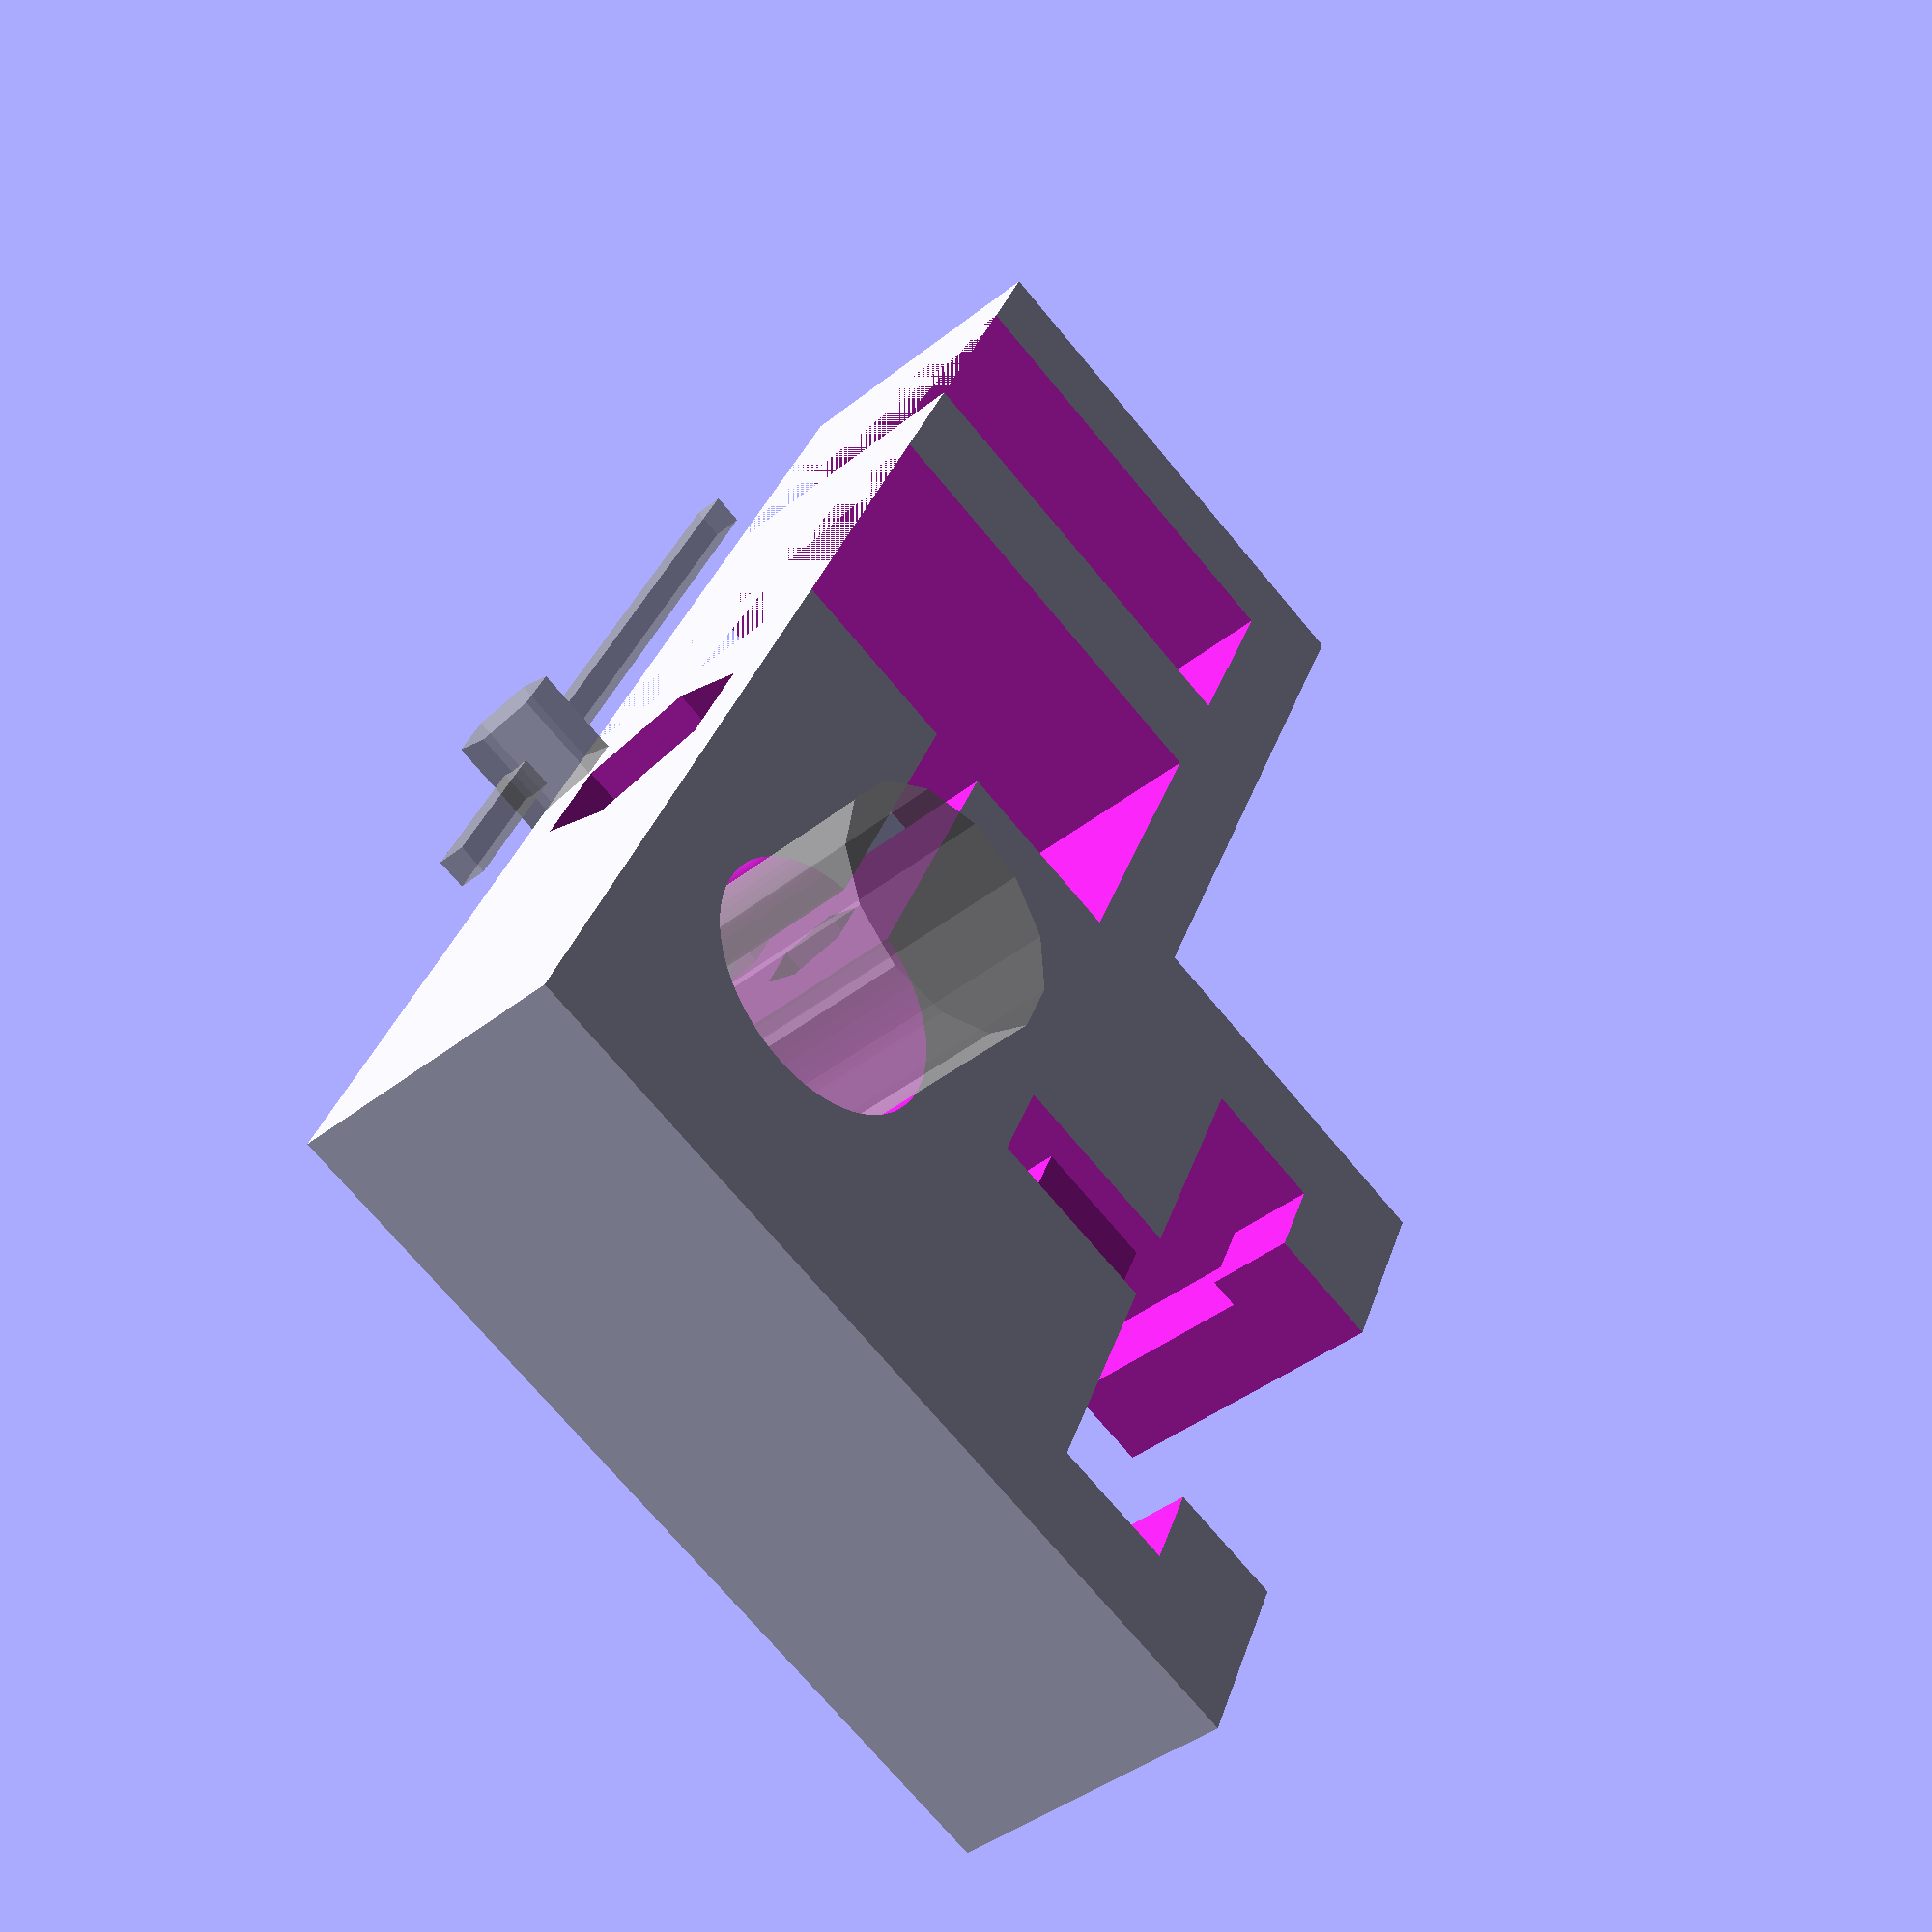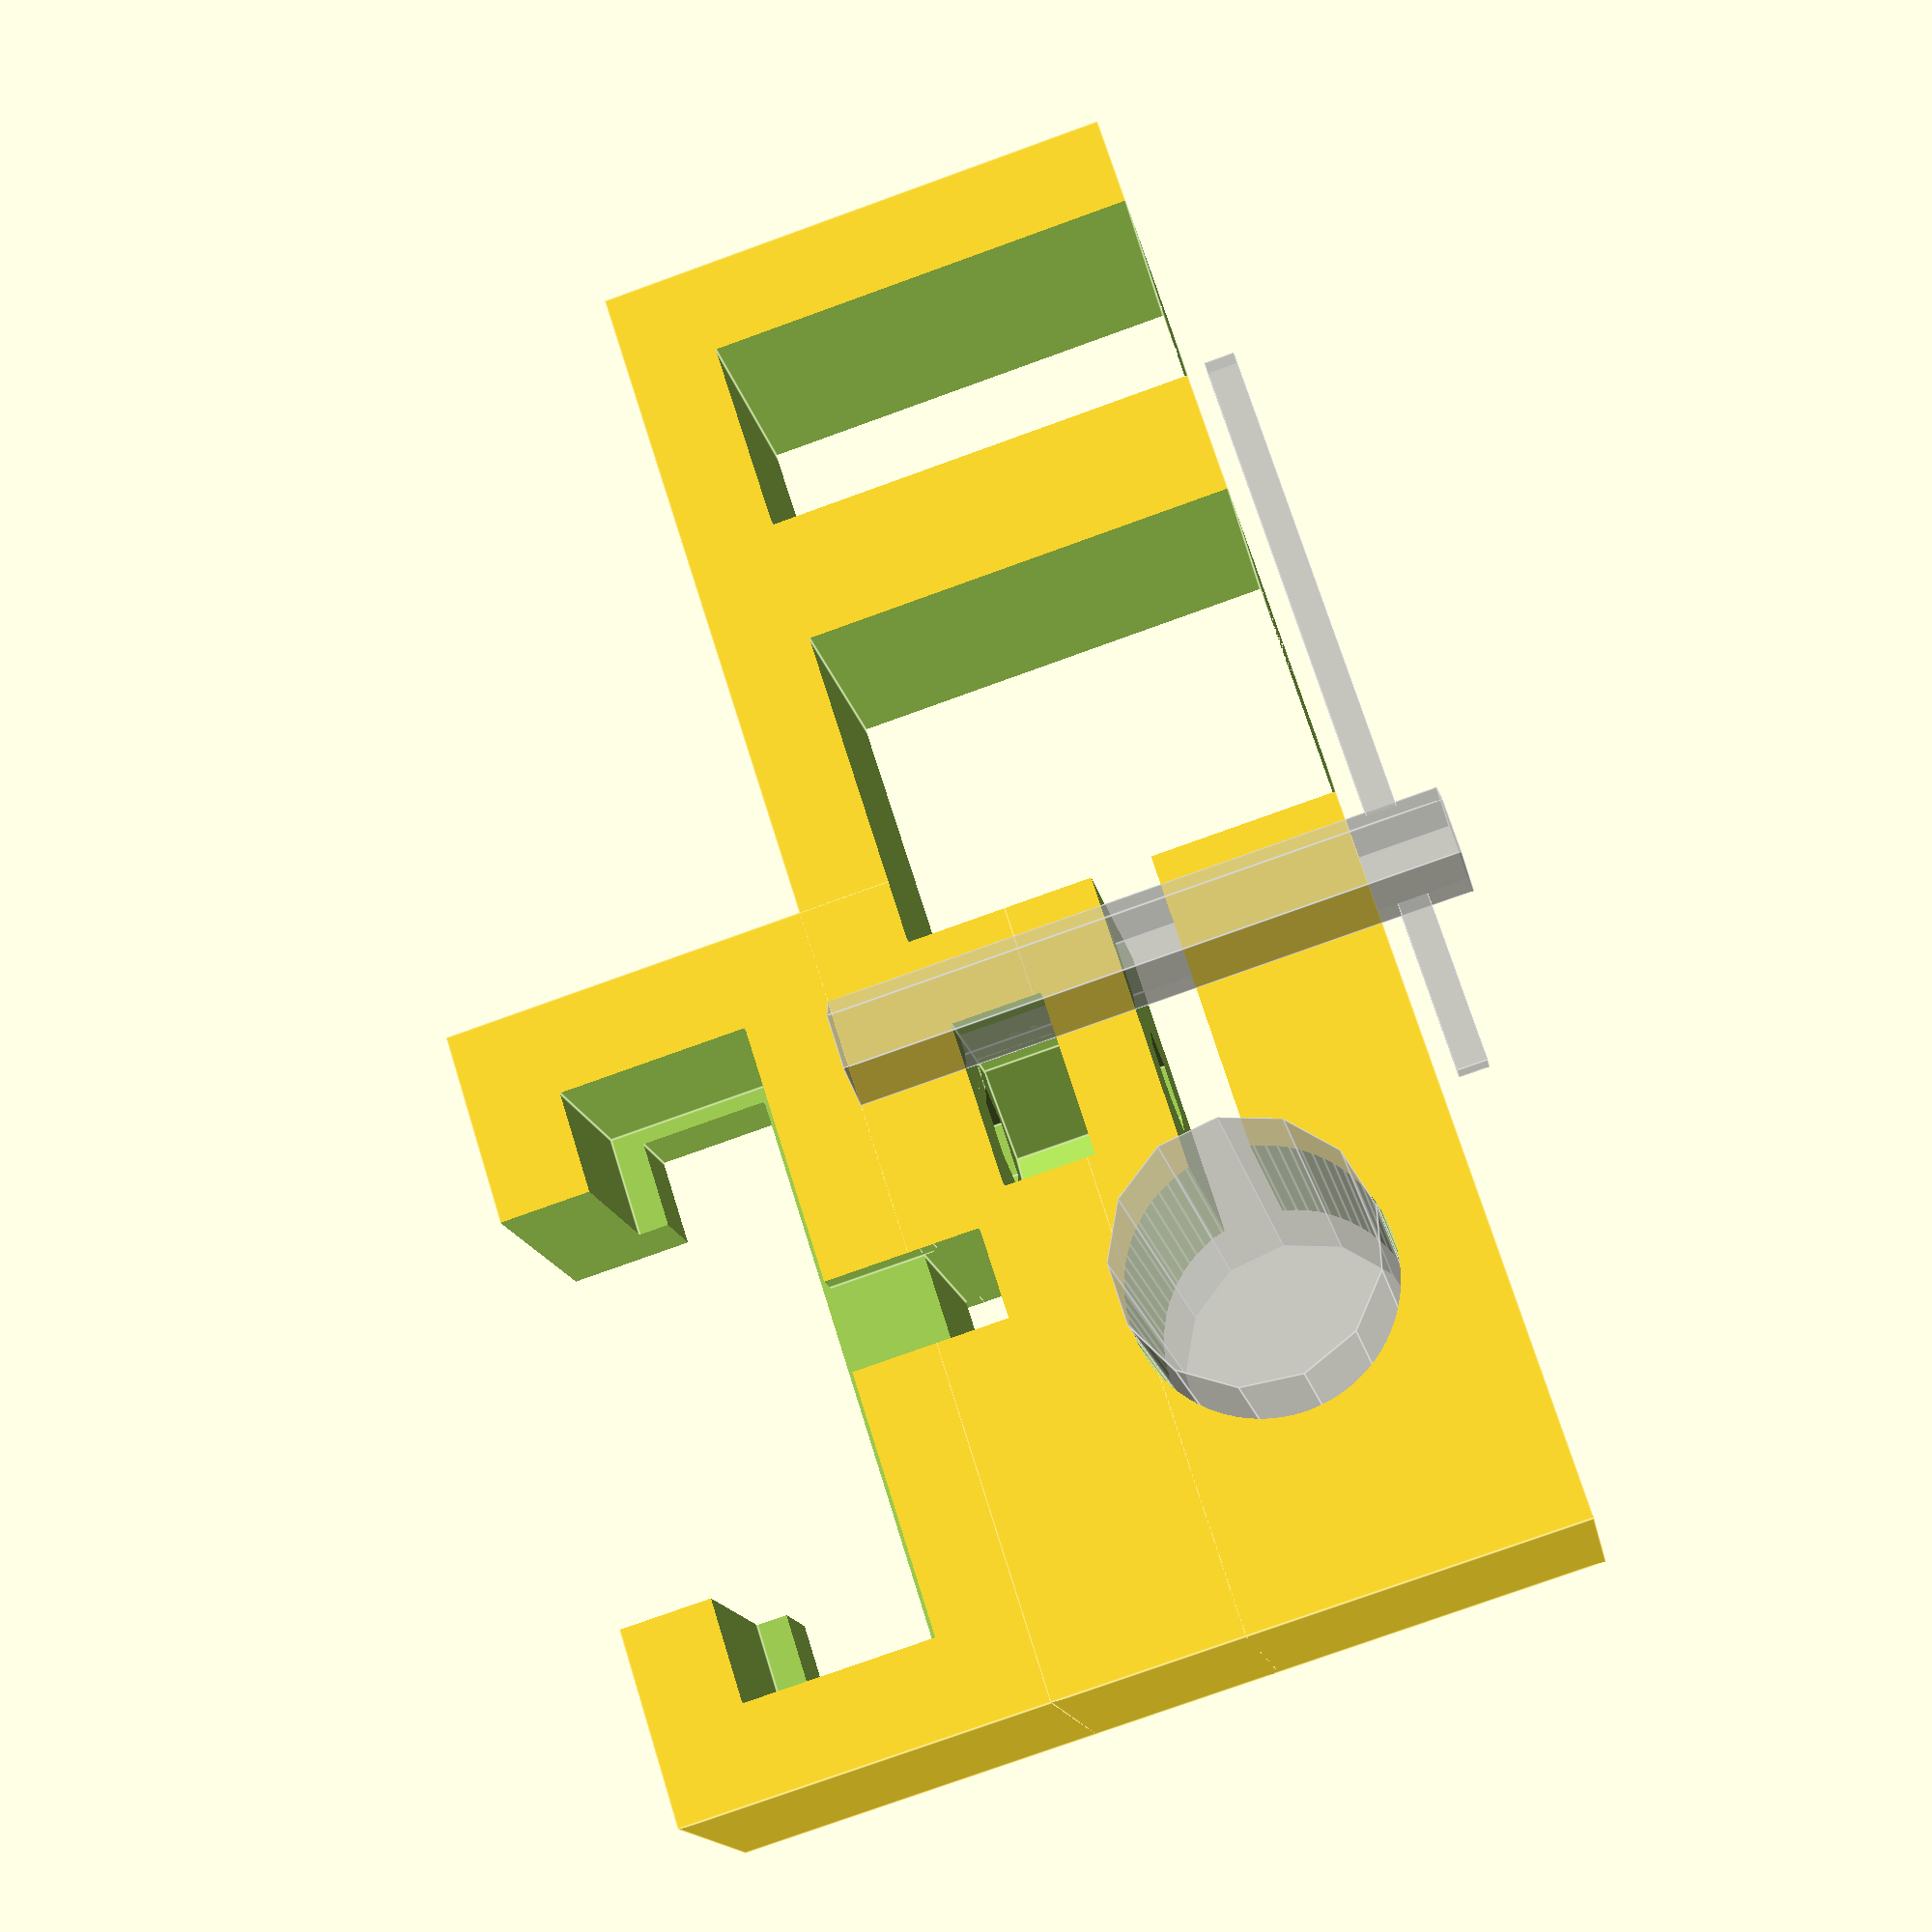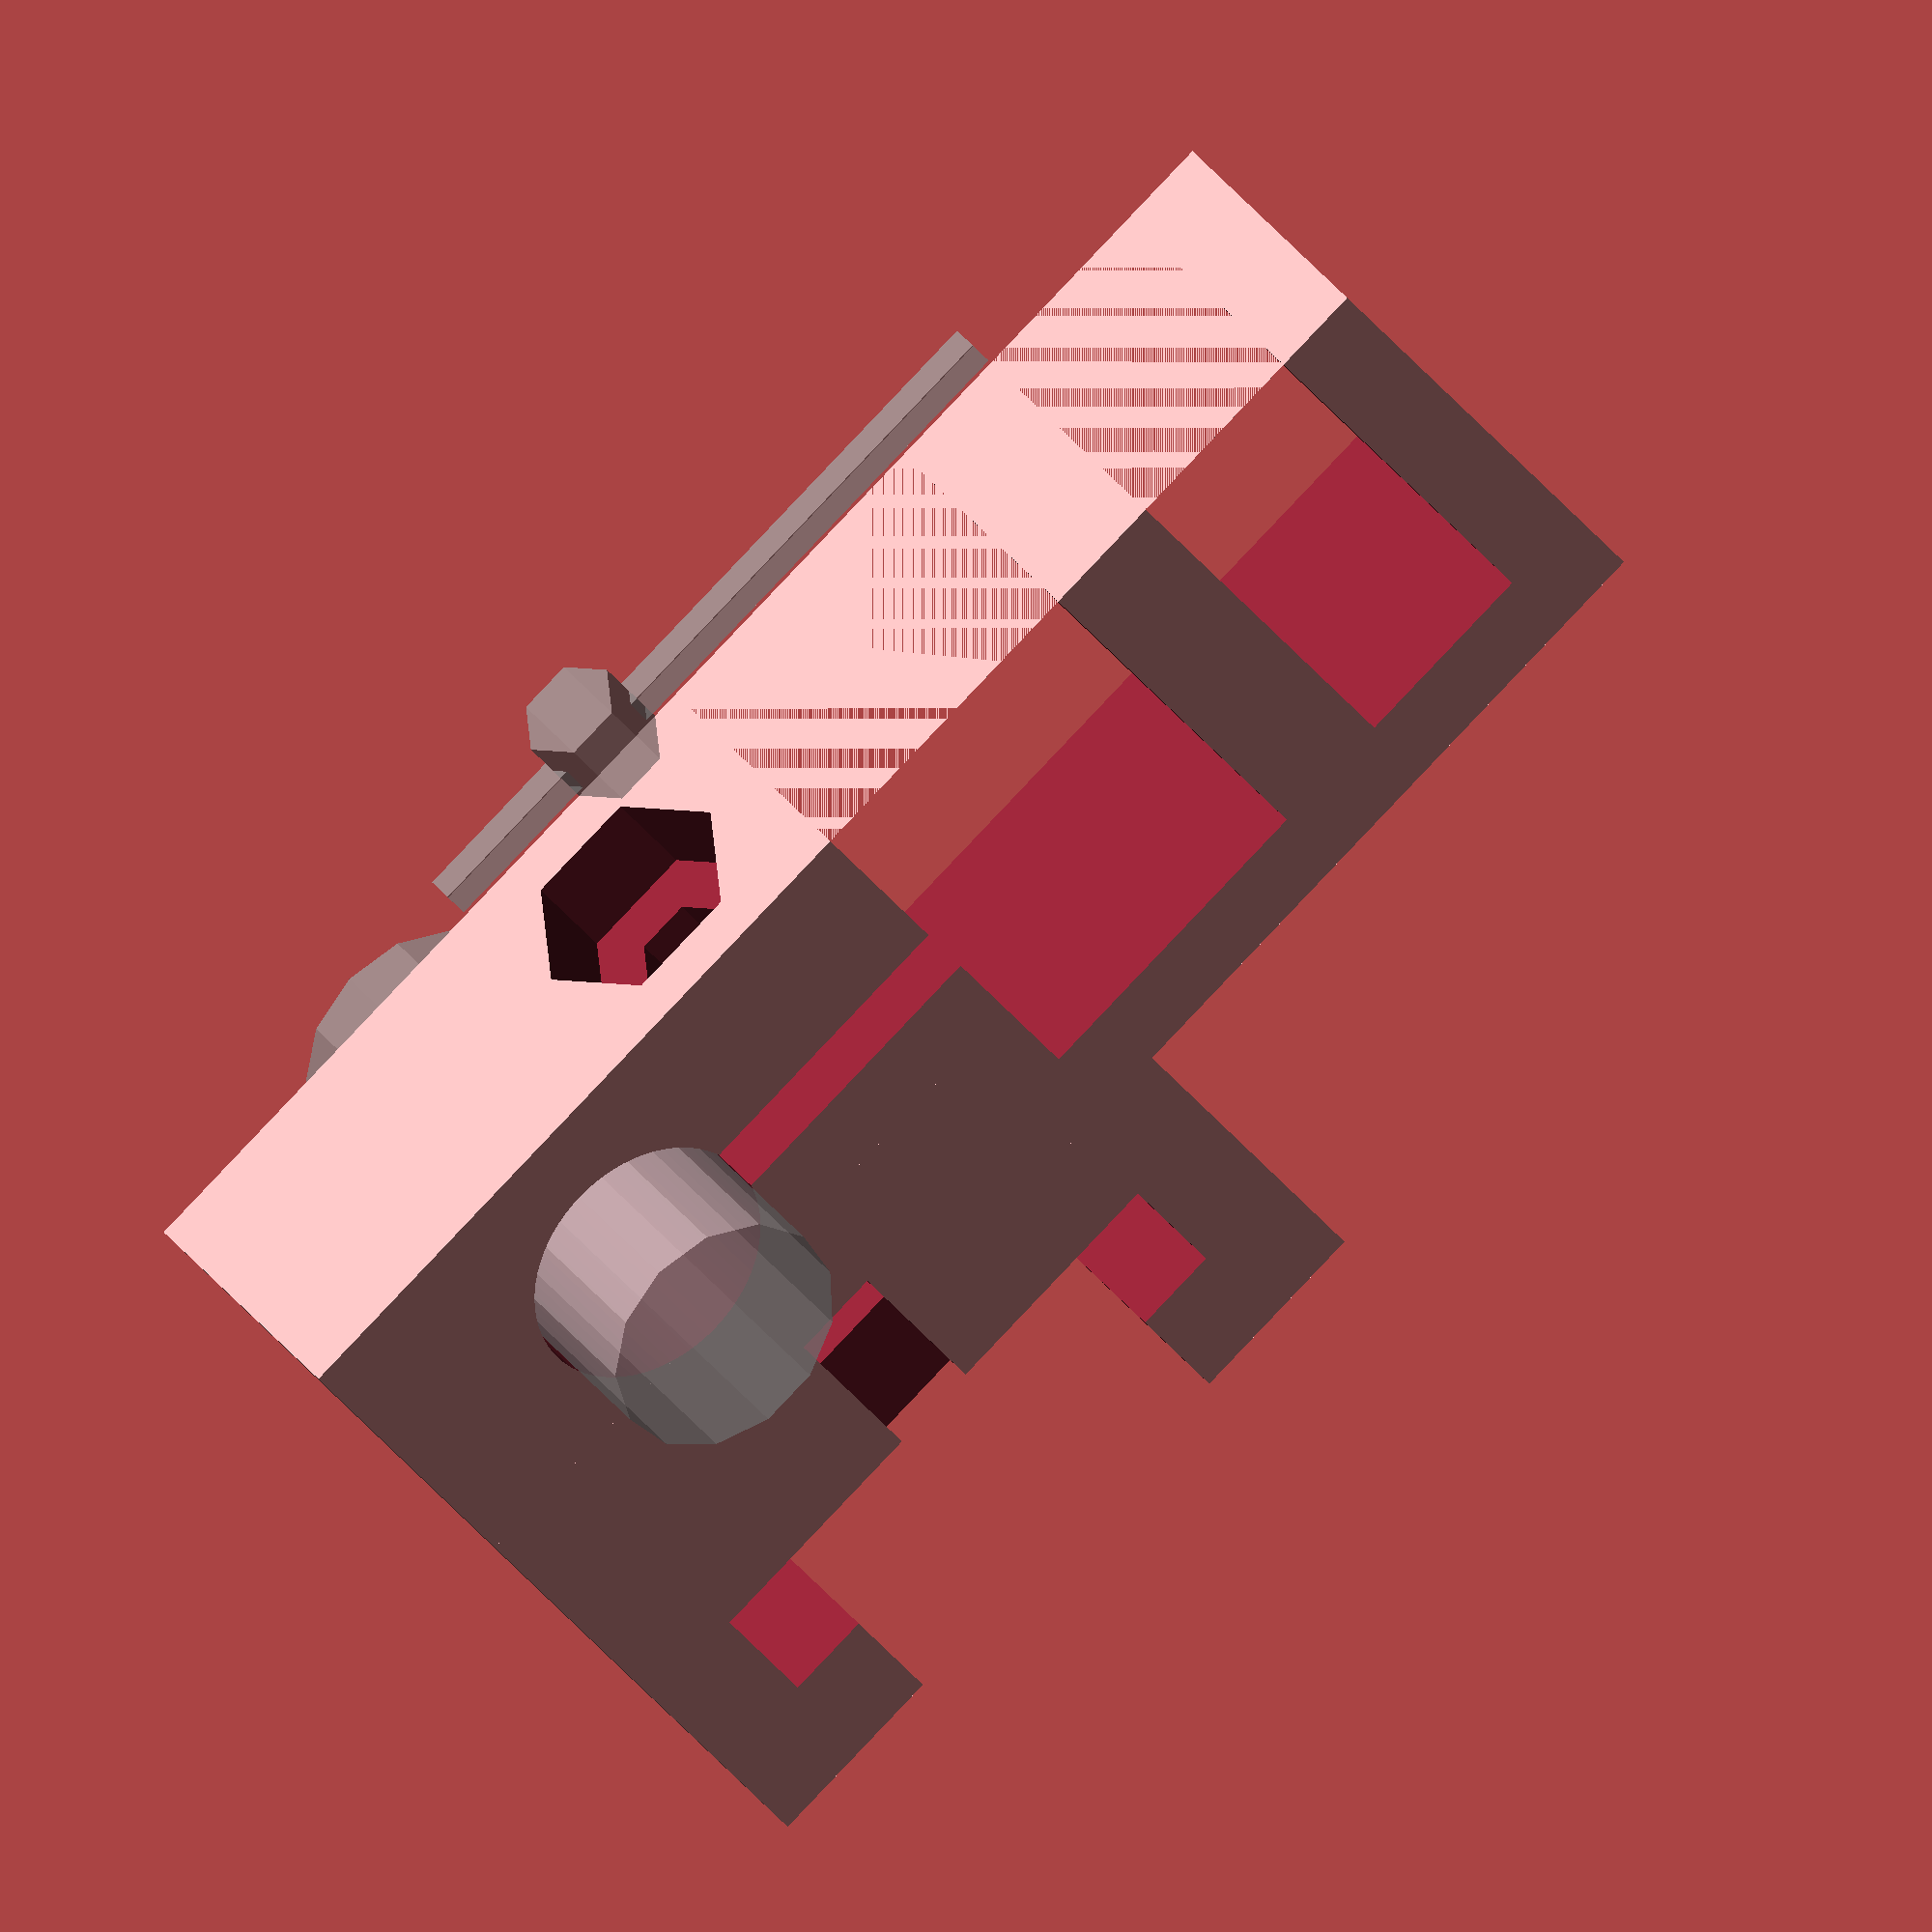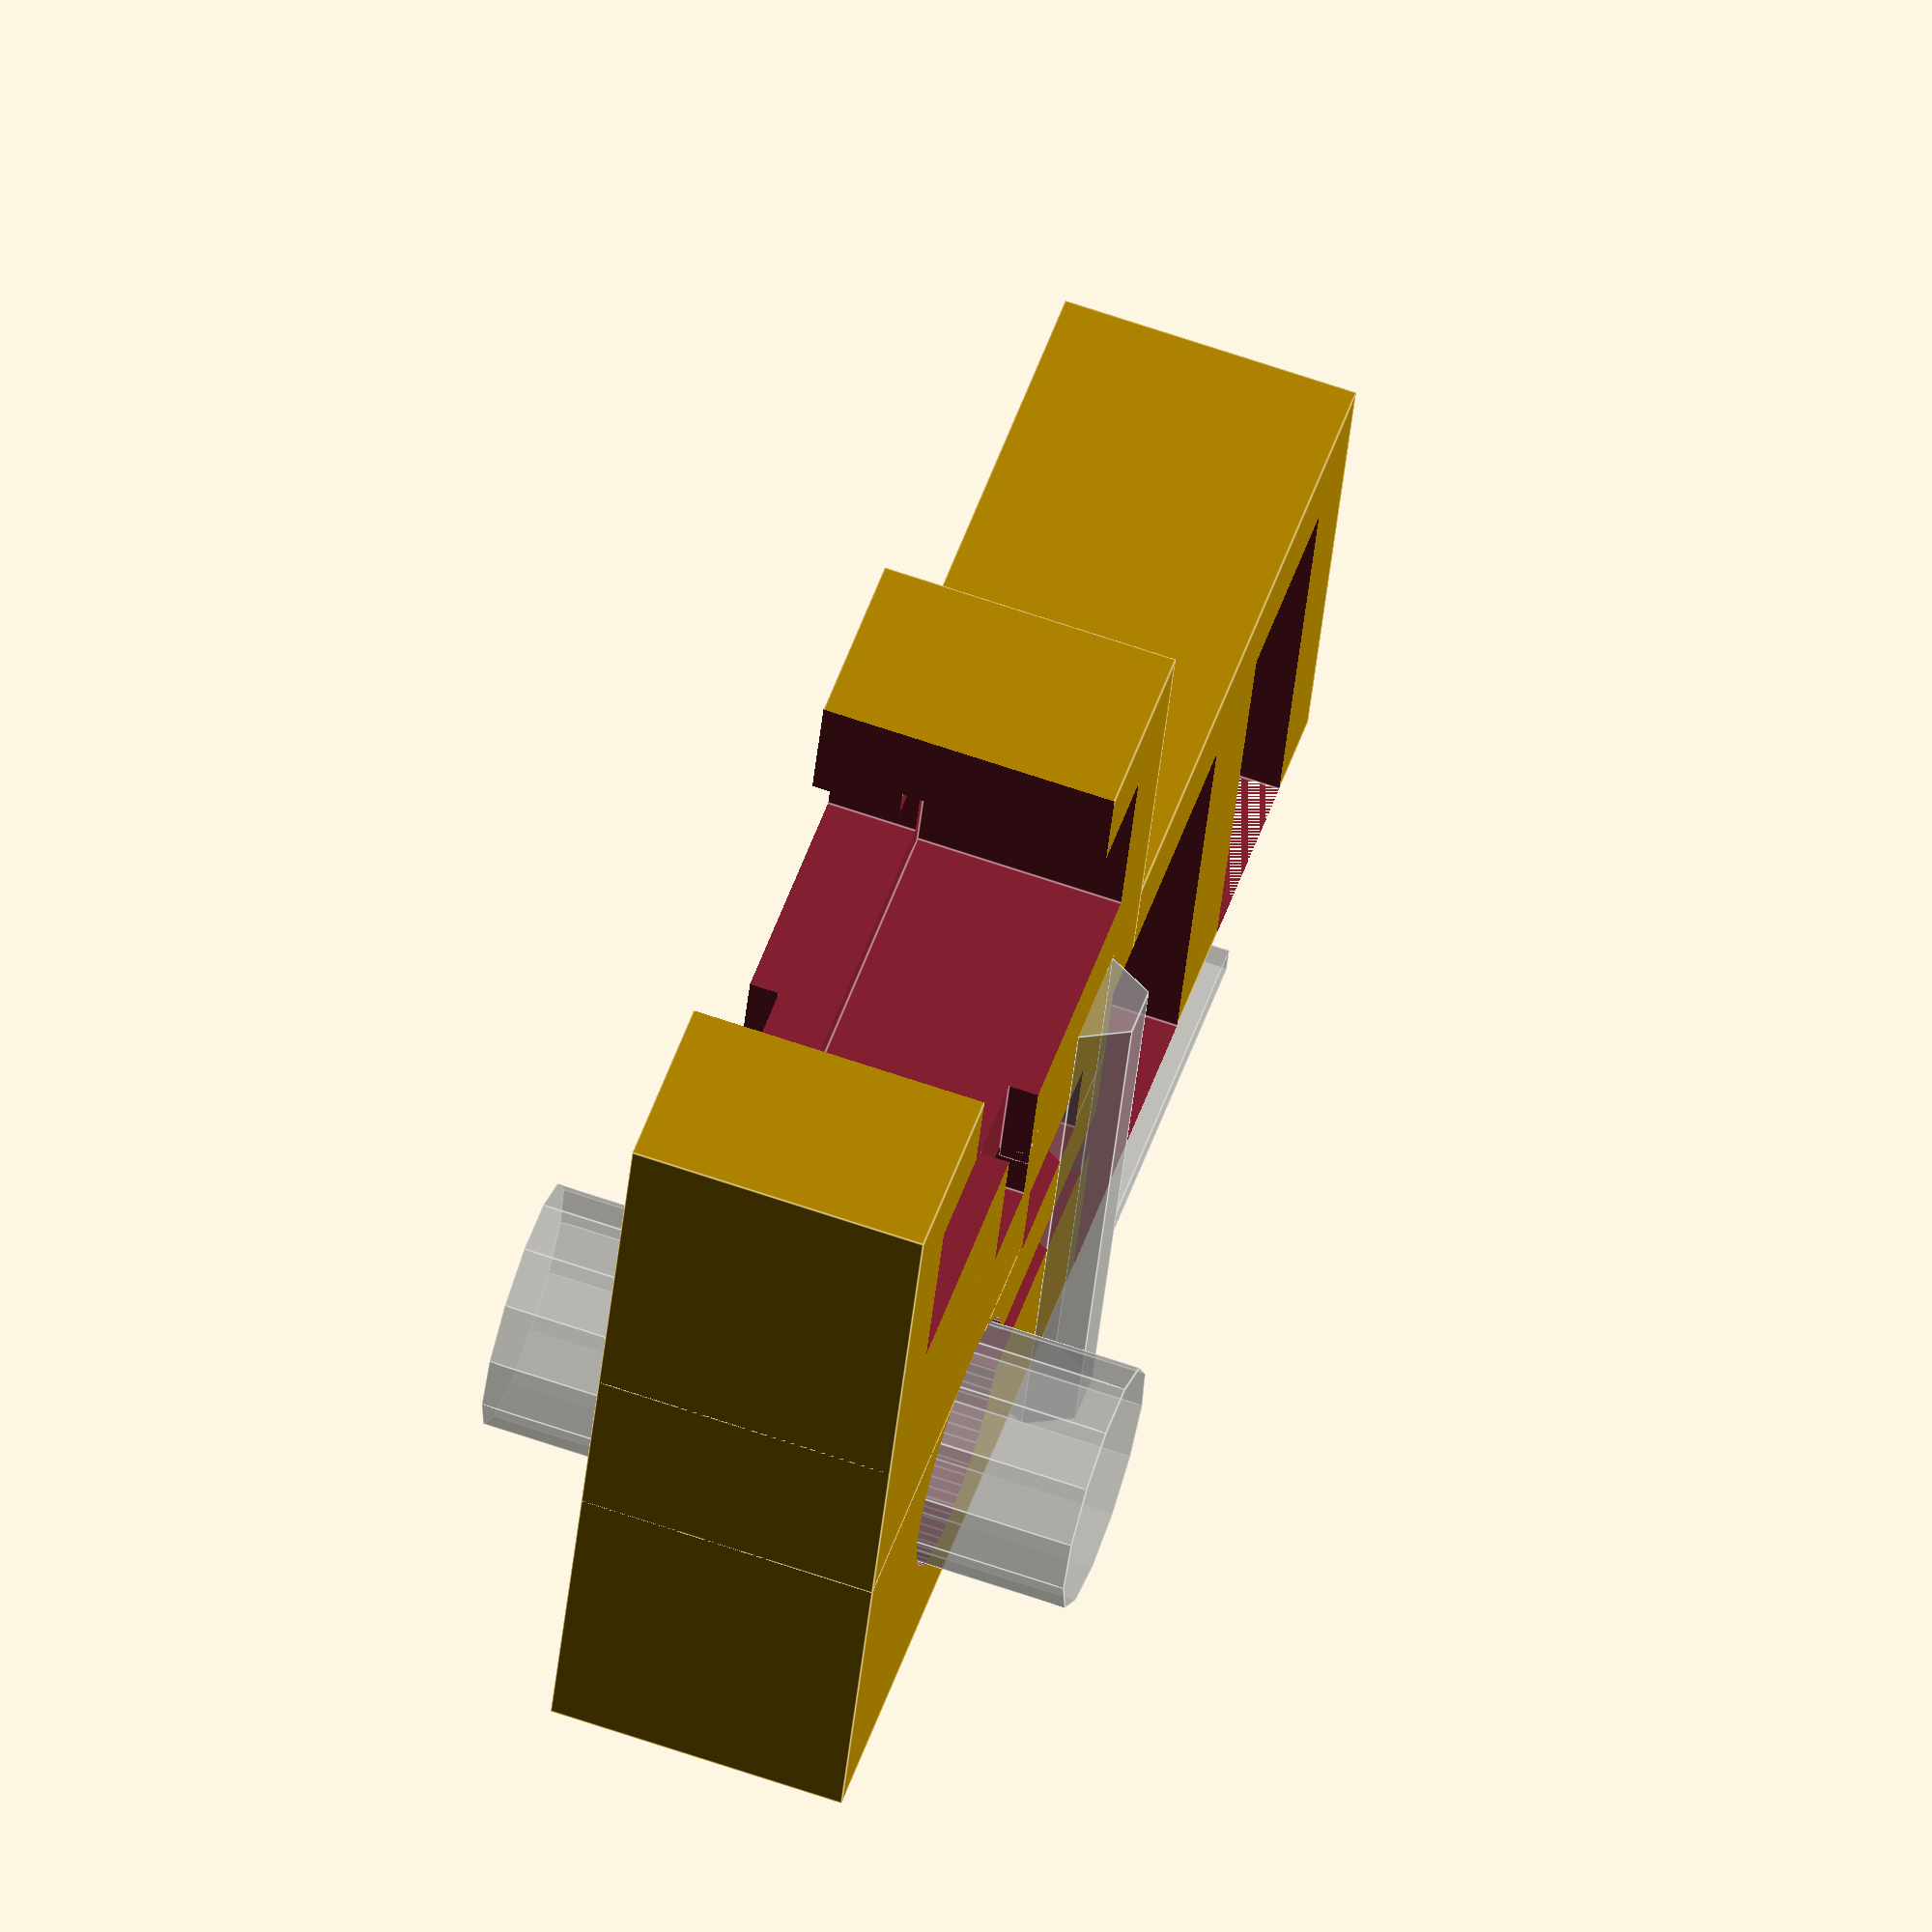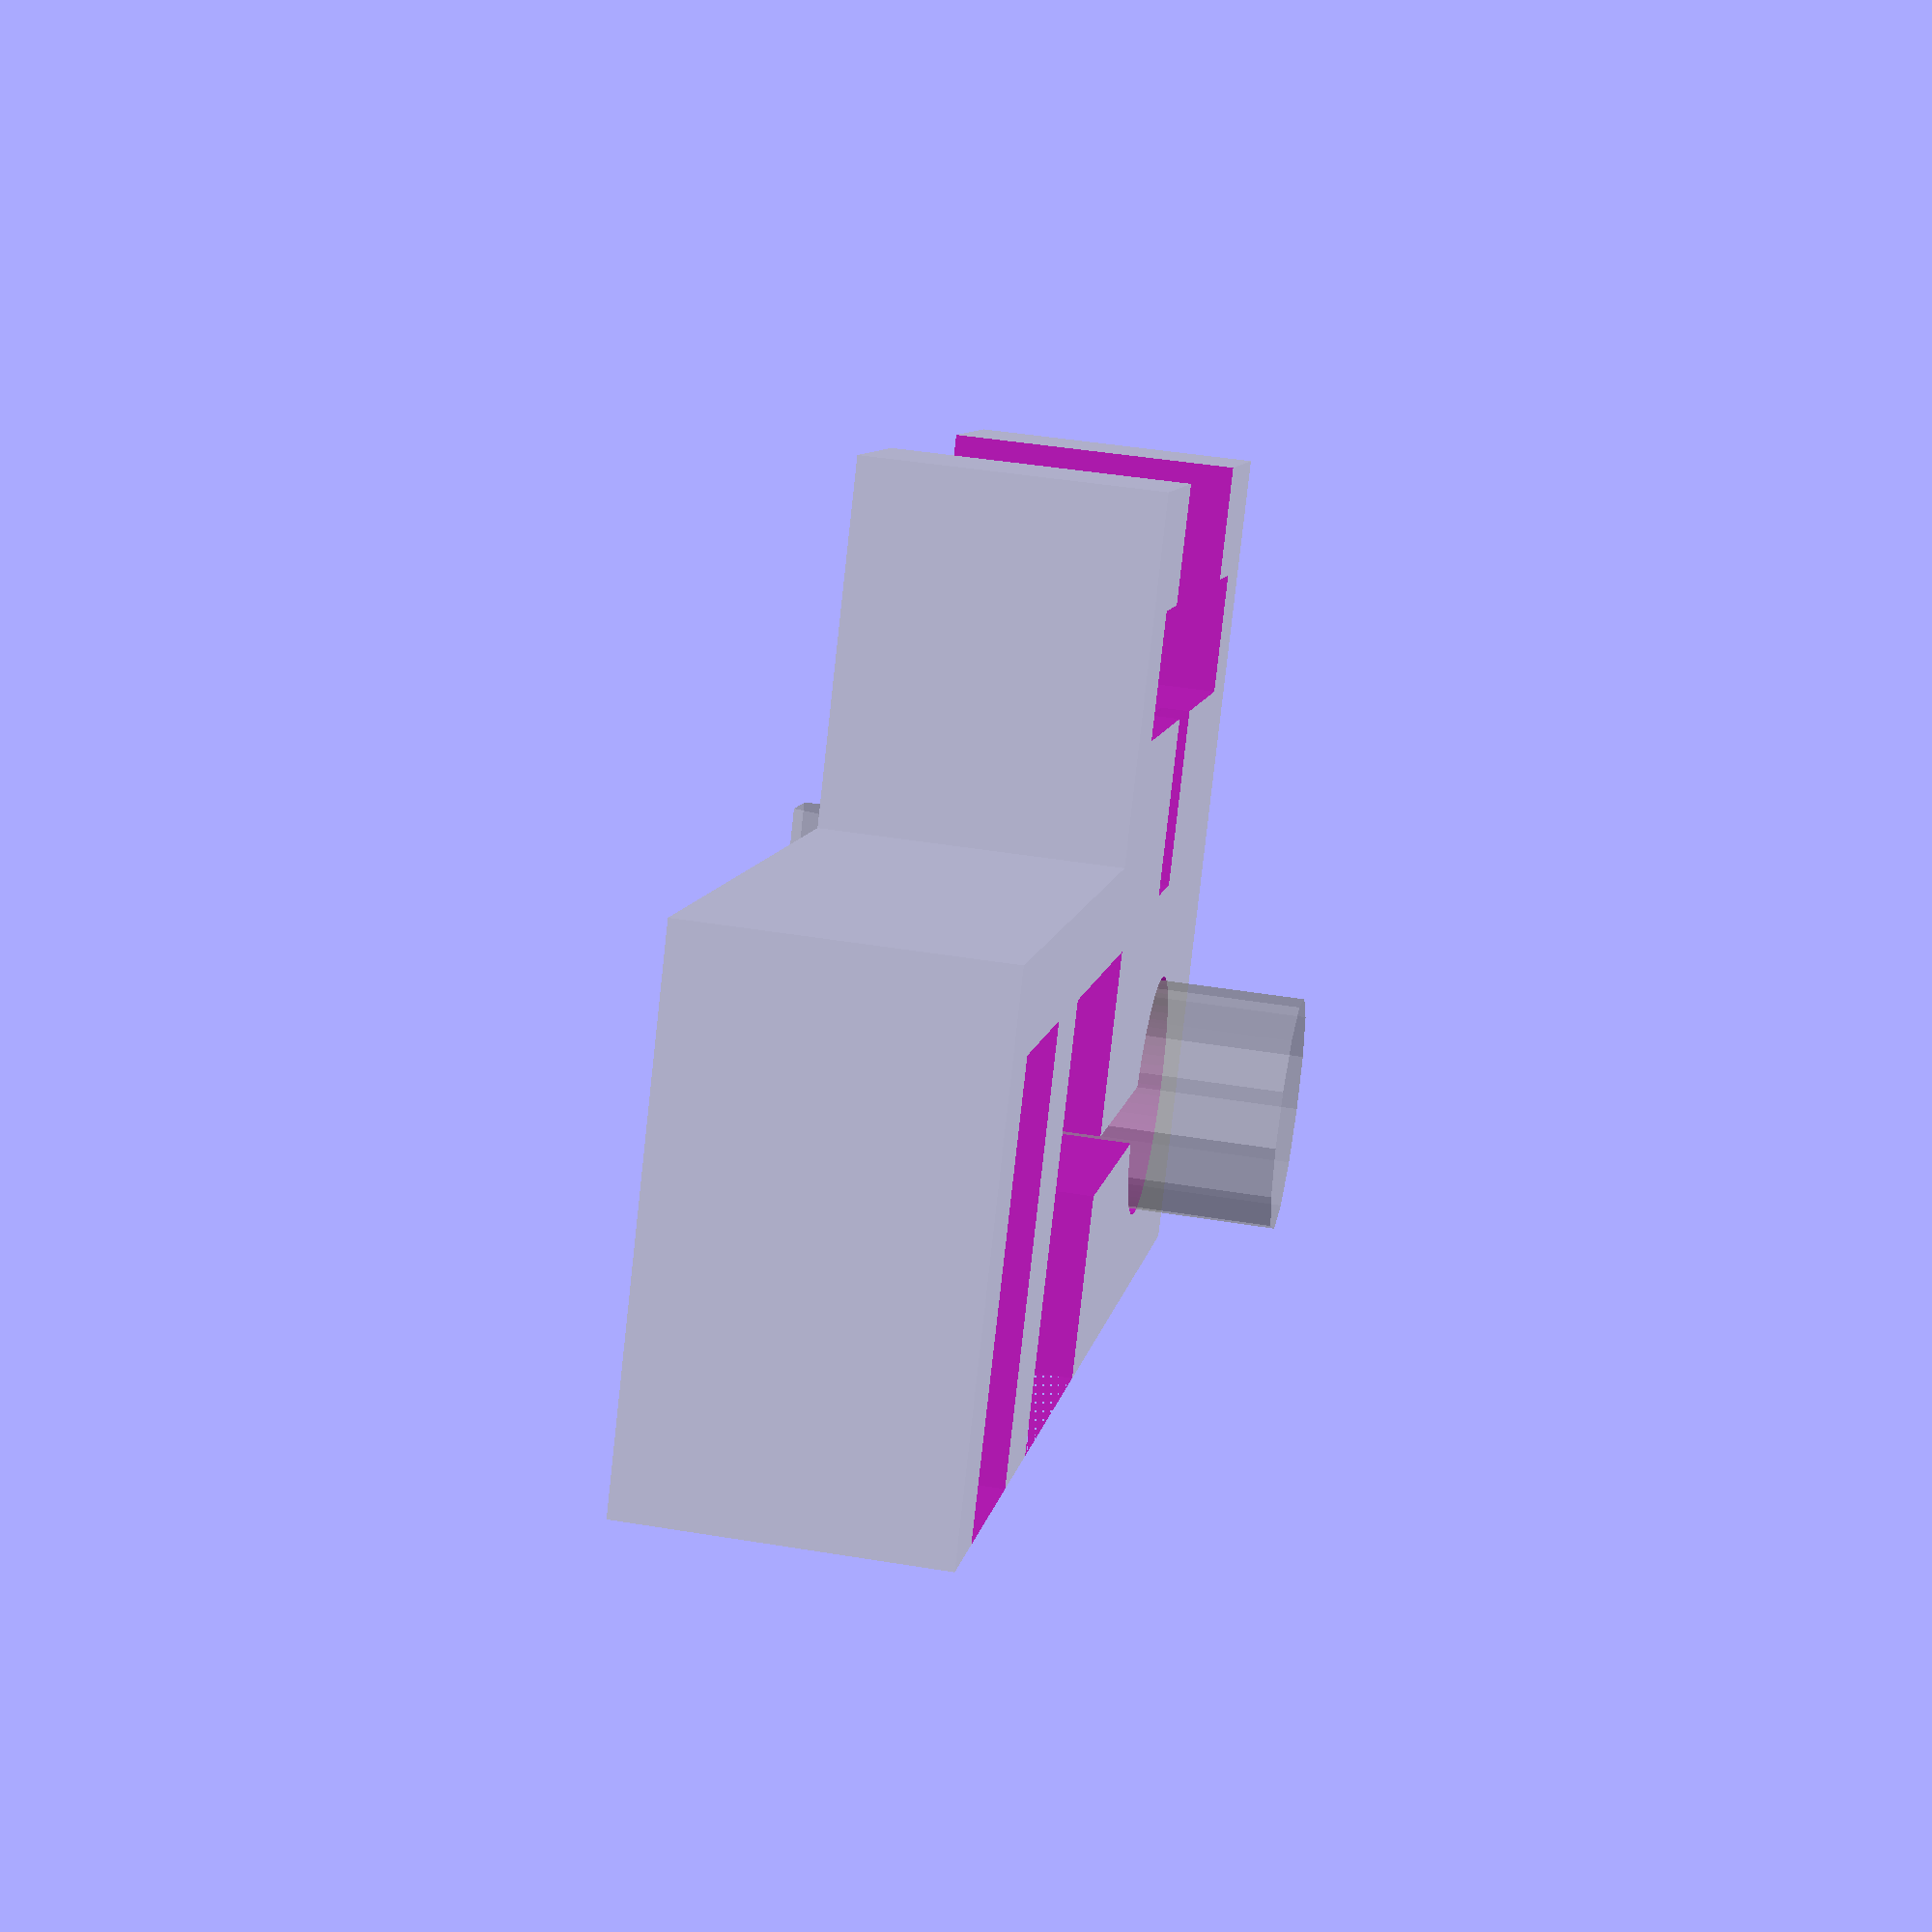
<openscad>
//
// i3-z-endstop.scad
//

da6 = 1 / cos(180 / 6) / 2;

clearance       = 0.25;
frame_thickness = 6.5;
rod_diam        = 8 + clearance;
rod_frame_gap   = 24.75;
rod_frame_center_to_center = rod_frame_gap + frame_thickness/2 + rod_diam/2;
rod_endstop_center_to_center = 16;

endstop_width  = 6 + clearance;
endstop_length = 20 + clearance;
endstop_height = 8;

thickness = 3;
height    = 10;

module z_endstop_holder() {
  difference() {
    z_frame();
    z_holes();
  }

  % cylinder(r=rod_diam/2,h=height*2,center=true);
}

module z_frame() {
  // main body
  translate([-1*(rod_diam/2+thickness+3),-rod_diam/2-thickness*2,-height/2])
    cube([rod_diam+thickness*2+3,rod_diam+frame_thickness+rod_frame_gap+thickness*3,height]);

  // endstop mount
  translate([-rod_endstop_center_to_center+3,3,0])
    cube([endstop_width+thickness*2+6,endstop_length+thickness*2,height],center=true);
}

module z_holes() {
  // frame slot // FIXME -- frame is not lined up, the slot needs to be more open to the left
  translate([thickness/2-1.5,rod_frame_center_to_center,0])
    cube([rod_diam+thickness+3,frame_thickness,height*2],center=true);

  // smooth rod slot
  cylinder(r=(rod_diam+0.25)/2,h=height*2,$fn=72,center=true);
  //translate([0,-1*(rod_diam),0]) cube([2,rod_diam*2+thickness,height*2],center=true);
  translate([0,rod_diam,0]) cube([2,rod_diam*2+thickness,height*2],center=true);

  // clamp screw shaft
  translate([0,rod_diam,0]) rotate([90,0,0]) rotate([0,90,0]) {
    cylinder(r=3.1*da6,h=rod_diam+thickness*4,$fn=6,center=true);

    translate([3,height/2,0])
      % cylinder(r=3.1*da6,h=rod_diam+thickness*4,$fn=6,center=true);
  }

  translate([0,rod_diam,0]) {
    // captive clamp nut
    translate([-rod_diam/2-thickness+2,0,0]) {
      rotate([0,90,0]) cylinder(r=5.5*da6,h=3,$fn=6,center=true);
      translate([0,0,height/2]) cube([3,5.5,height],center=true);
    }

    // clamp screw recess
    translate([rod_diam/2+thickness/1.5,0,0]) rotate([90,0,0]) rotate([0,90,0]) cylinder(r=6.5*da6,h=5,$fn=6,center=true);
  }

  // empty space between rod clamp and frame
  translate([0,rod_frame_gap/2+4+thickness,0])
    cube([rod_diam+thickness+3,rod_frame_gap-thickness*2-8,height*2],center=true);

  // endstop stuffs
  translate([-16,3,0]) {
    // crevice
    translate([0,0,height-endstop_height]) cube([endstop_width,endstop_length,height-2],center=true);

    // bottom hole
    translate([0,0,-thickness]) cube([endstop_width-2,endstop_length-1,height*2],center=true);

    // side opening, to allow wires through
    translate([-1*(endstop_width),0,0]) cube([endstop_width*2,endstop_length/1.5,height*2],center=true);

    // zip tie slot for a lever-free endstop
    translate([endstop_width+1,0,0]) cube([2,3,height*2],center=true);
    translate([endstop_width-5,0,height/2]) cube([11,3,2],center=true);
    translate([endstop_width-5,0,-height/2]) cube([11,3,2],center=true);
  }
}

% translate([-1,-rod_diam,0]) rotate([90,0,0]) rotate([0,90,0]) cylinder(r=3/2,h=10,$fn=32,center=true);
% translate([rod_diam,rod_frame_gap/2+rod_diam/2,height/2]) cube([1,rod_frame_gap,1],center=true);

z_endstop_holder();

</openscad>
<views>
elev=40.8 azim=336.7 roll=134.1 proj=p view=wireframe
elev=194.5 azim=162.4 roll=170.7 proj=p view=edges
elev=326.5 azim=307.1 roll=149.8 proj=o view=solid
elev=293.2 azim=106.2 roll=289.0 proj=o view=edges
elev=136.2 azim=234.8 roll=79.0 proj=p view=solid
</views>
